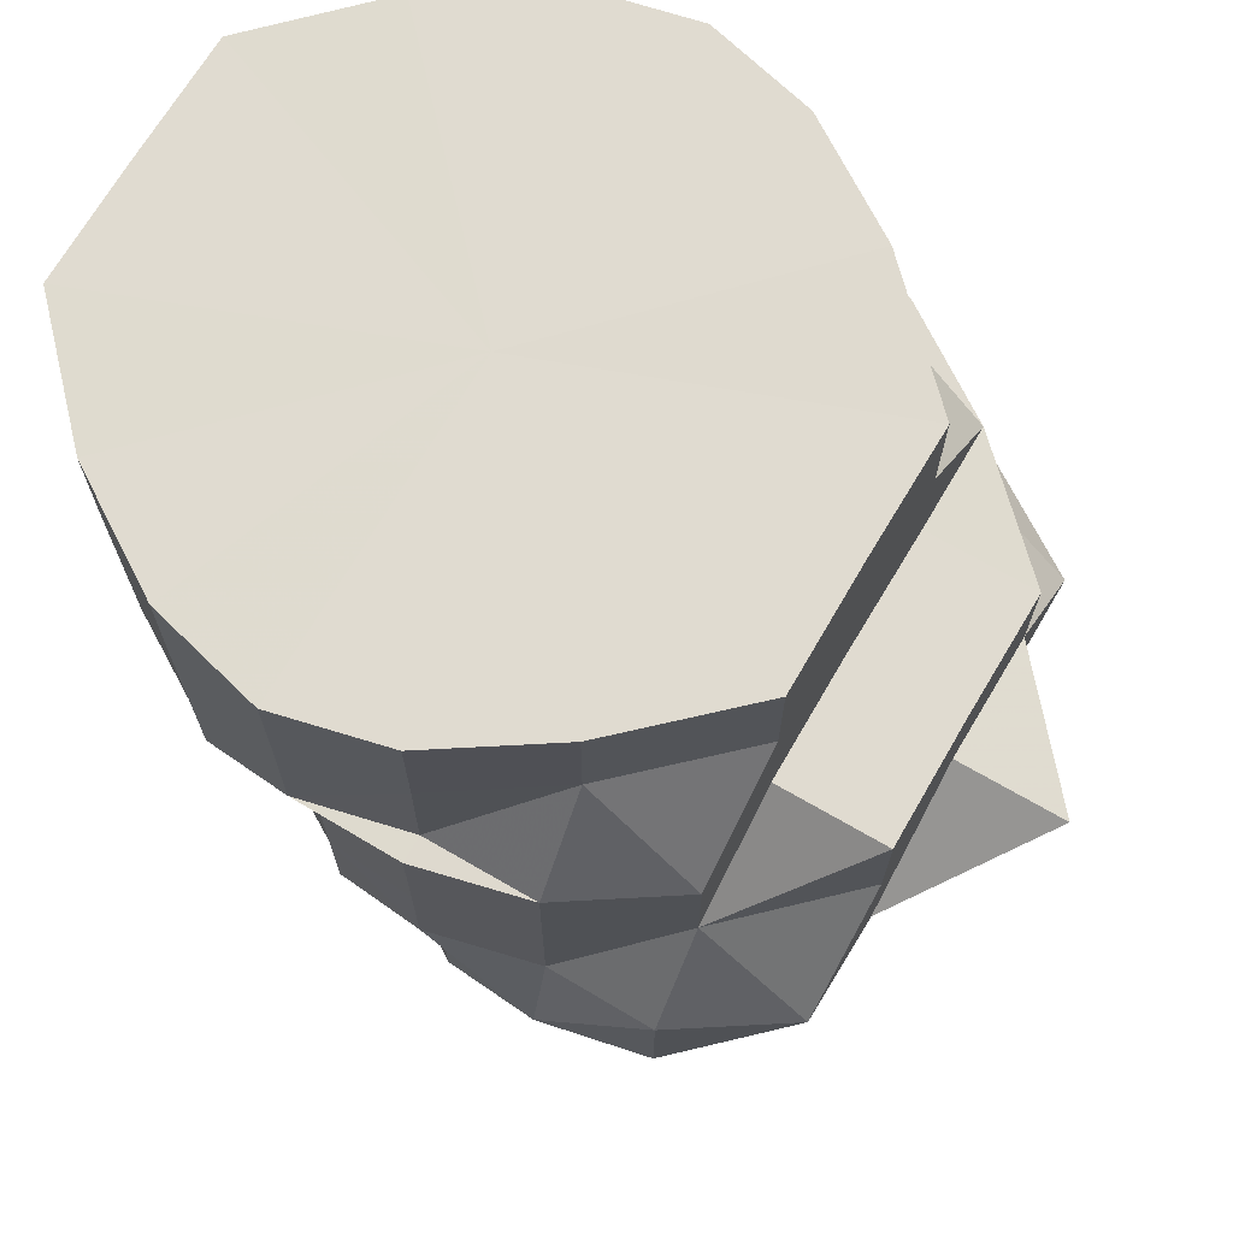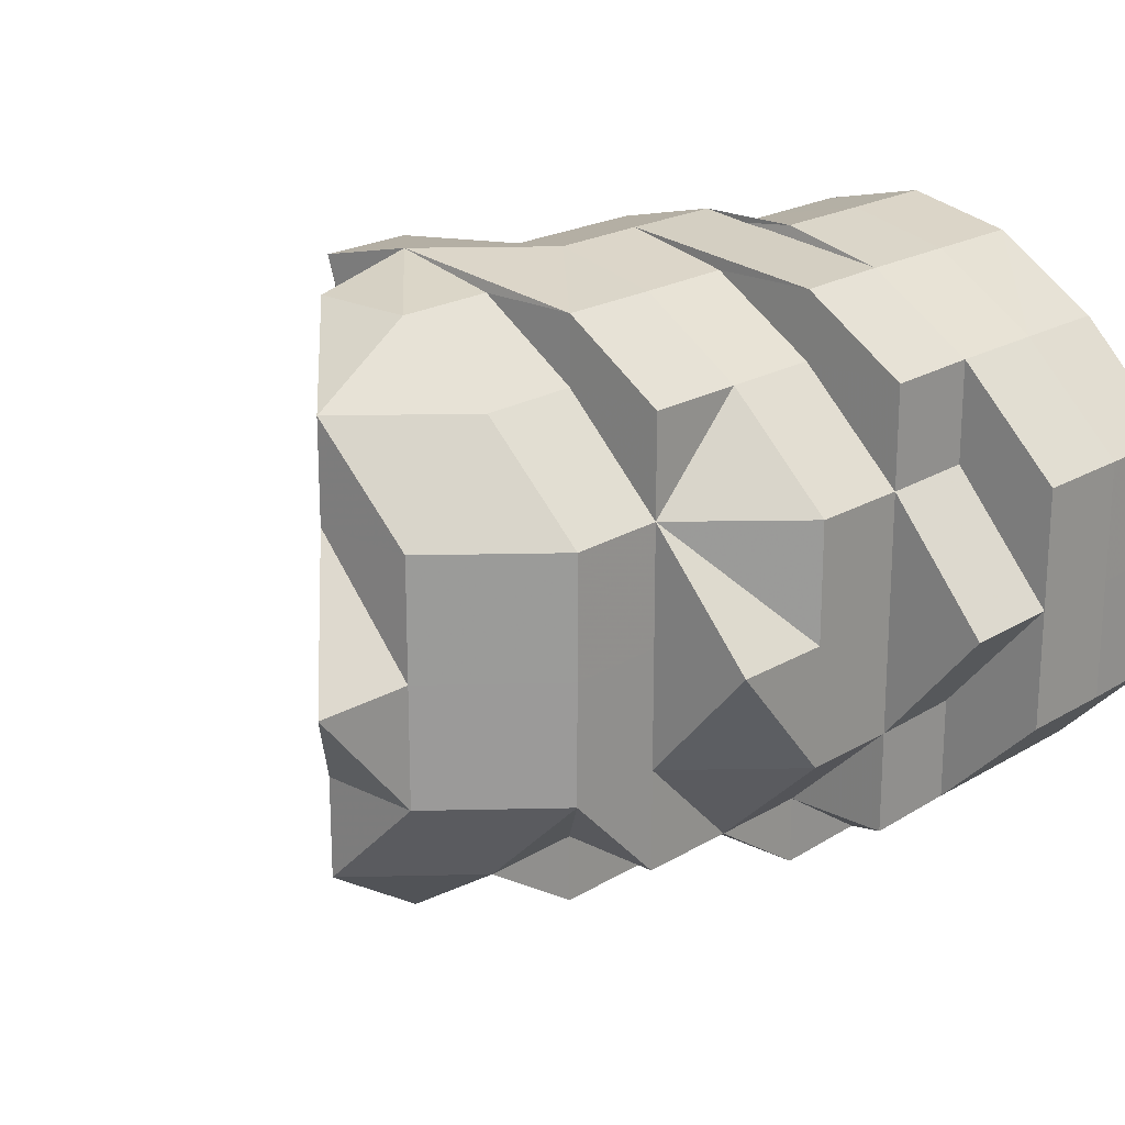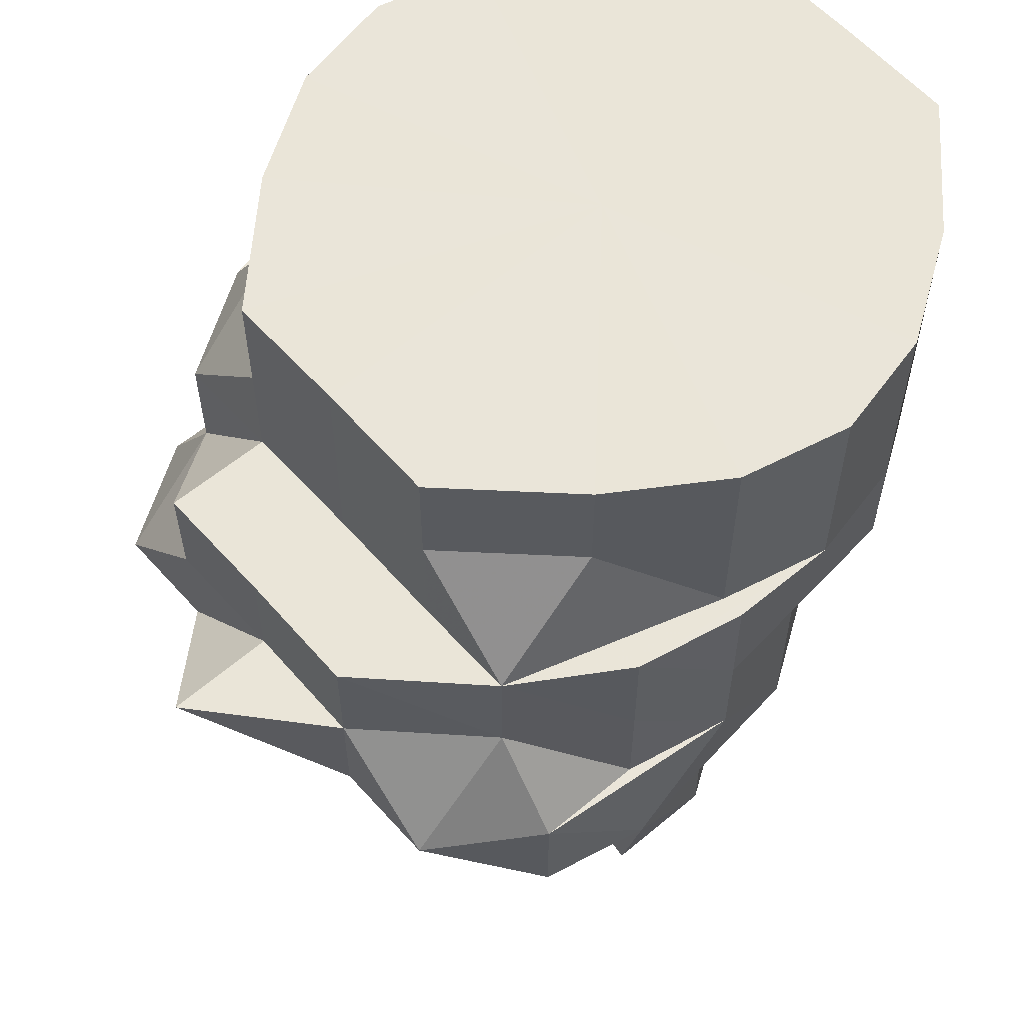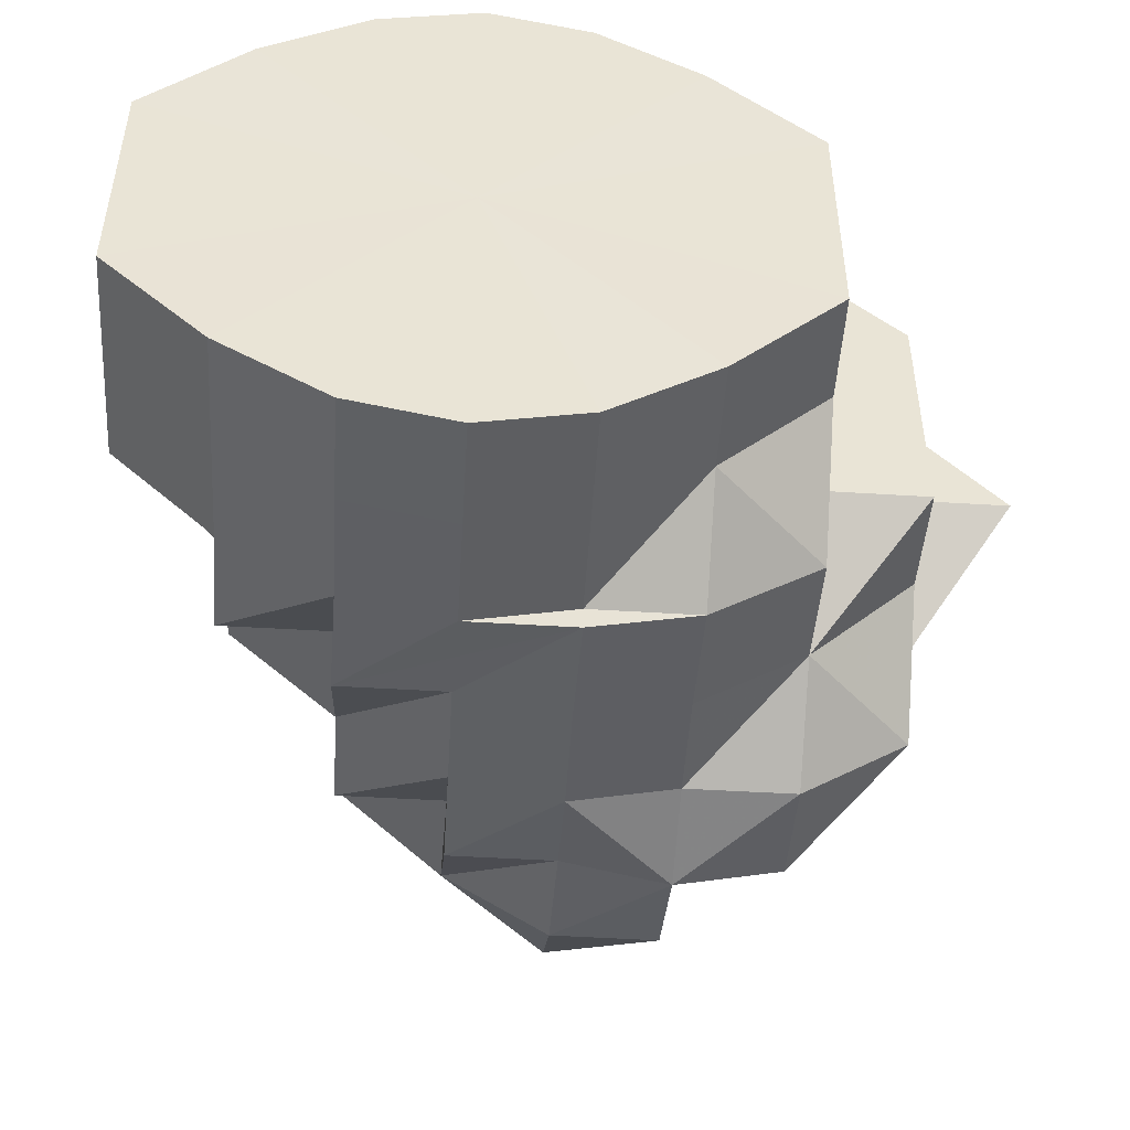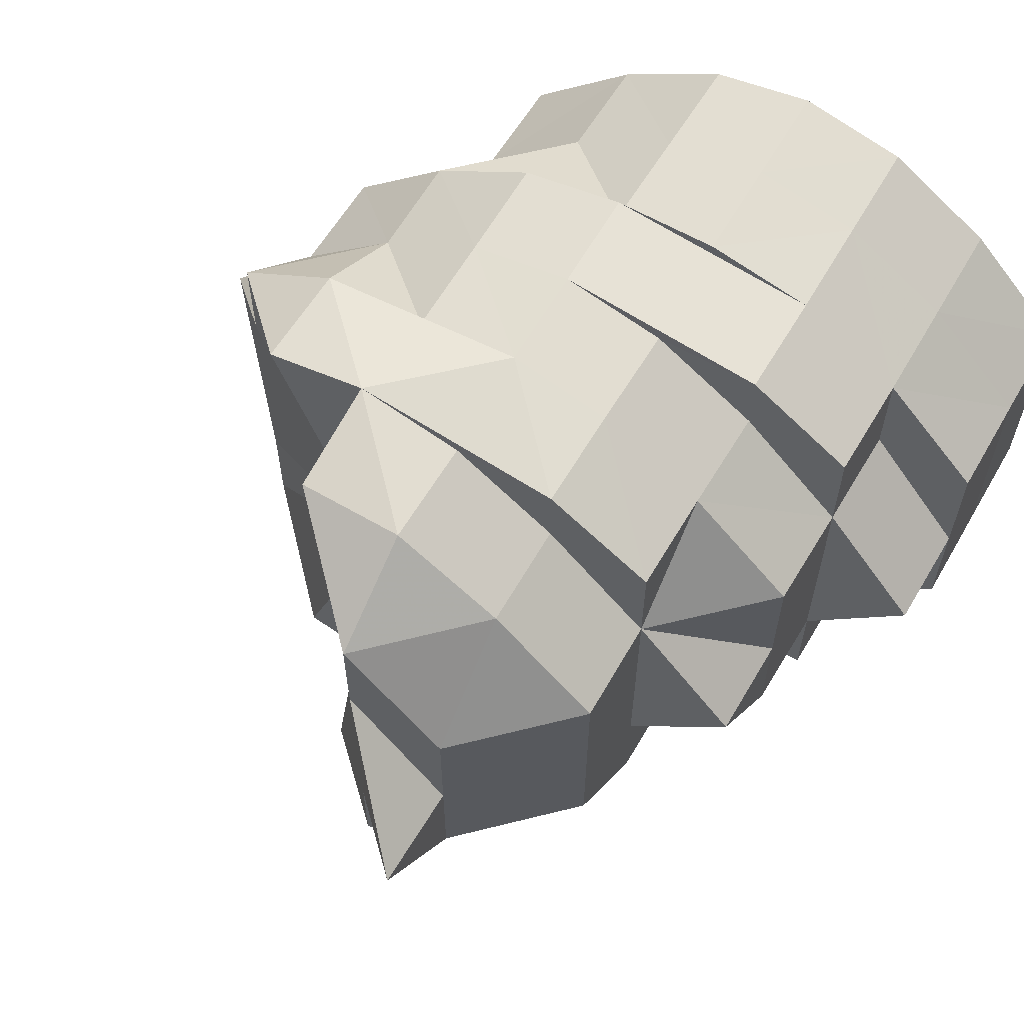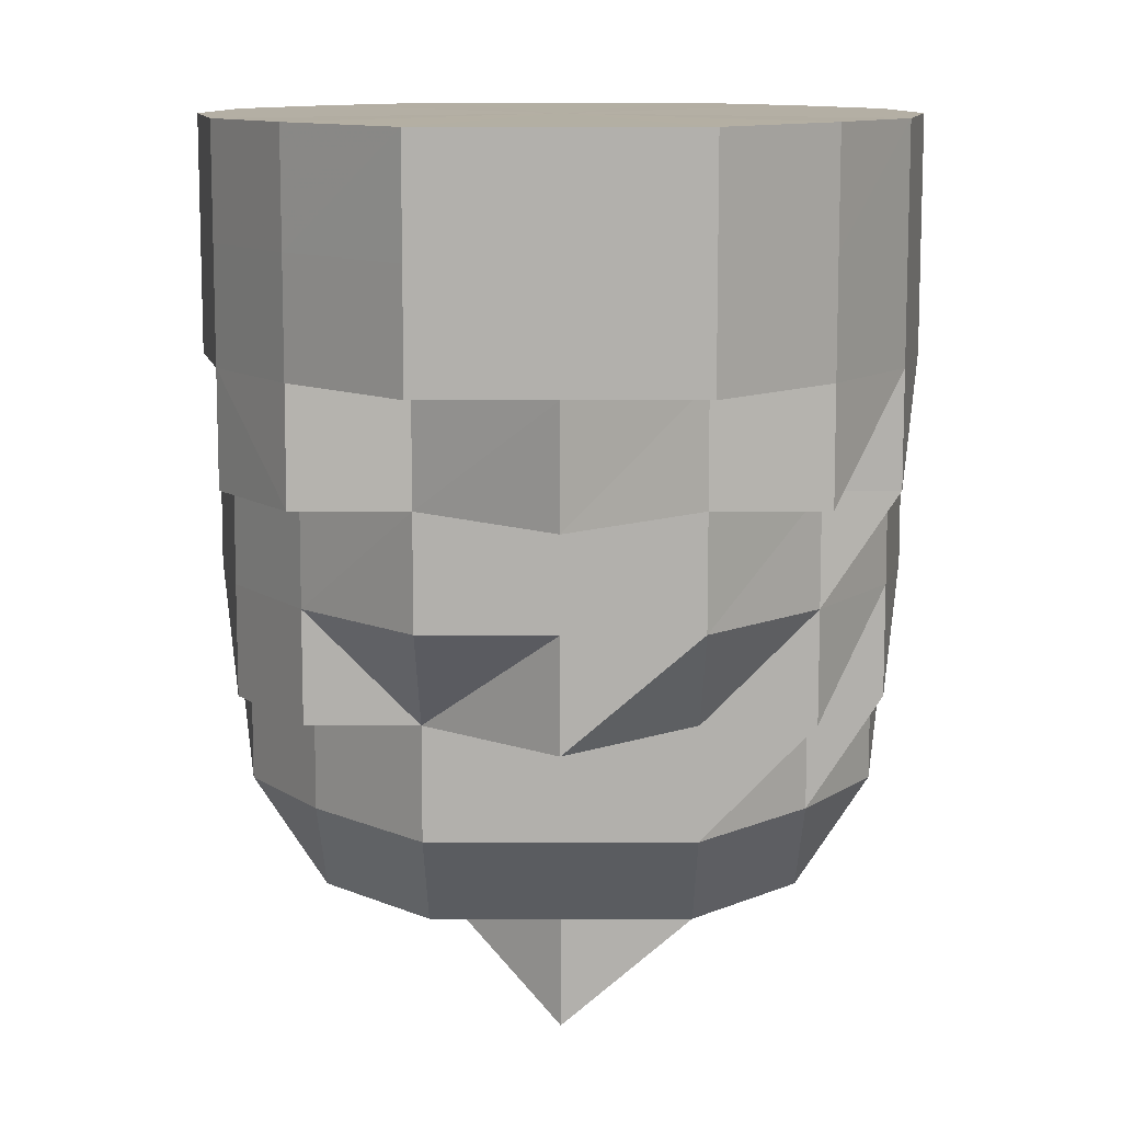
<metadata>
{"format":"obj","ext":"obj","renderer":"f3d","projection":"perspective","resolution":1024,"background":"white","views":[{"elev":70.1,"azim":-149.5,"up":"+Y"},{"elev":20.7,"azim":42.5,"up":"+Z"},{"elev":58.7,"azim":-41.2,"up":"+Y"},{"elev":-48.6,"azim":176.0,"up":"+Z"},{"elev":61.6,"azim":30.5,"up":"+Z"},{"elev":11.1,"azim":90.1,"up":"+Y"}]}
</metadata>
<code>
o 13288
v 2159 1868 7.378
v 2159 1868 7.378
v 2159 1868 7.366
v 2159 1868 7.366
v 2159 1868 7.357
v 2159 1868 7.366
v 2159 1868 7.378
v 2159 1868 7.378
v 2159 1868 7.366
v 2159 1868 7.39
v 2159 1868 7.357
v 2159 1868 7.357
v 2159 1868 7.35
v 2159 1868 7.357
v 2159 1868 7.366
v 2159 1868 7.399
v 2159 1868 7.39
v 2159 1868 7.378
v 2159 1868 7.39
v 2159 1868 7.39
v 2159 1868 7.399
v 2159 1868 7.39
v 2159 1868 7.399
v 2159 1868 7.406
v 2159 1868 7.399
v 2159 1868 7.408
v 2159 1868 7.408
v 2159 1868 7.406
v 2159 1868 7.406
v 2159 1868 7.406
v 2159 1868 7.399
v 2159 1868 7.408
v 2159 1868 7.408
v 2159 1868 7.406
v 2159 1868 7.406
v 2159 1868 7.399
v 2159 1868 7.39
v 2159 1868 7.408
v 2159 1868 7.39
v 2159 1868 7.378
v 2159 1868 7.406
v 2159 1868 7.399
v 2159 1868 7.408
v 2159 1868 7.408
v 2159 1868 7.406
v 2159 1868 7.408
v 2159 1868 7.406
v 2159 1868 7.408
v 2159 1868 7.408
v 2159 1868 7.406
v 2159 1868 7.399
v 2159 1868 7.406
v 2159 1868 7.406
v 2159 1868 7.399
v 2159 1868 7.399
v 2159 1868 7.399
v 2159 1868 7.399
v 2159 1868 7.39
v 2159 1868 7.39
v 2159 1868 7.39
v 2159 1868 7.399
v 2159 1868 7.378
v 2159 1868 7.39
v 2159 1868 7.366
v 2159 1868 7.378
v 2159 1868 7.378
v 2159 1868 7.39
v 2159 1868 7.378
v 2159 1868 7.366
v 2159 1868 7.366
v 2159 1868 7.378
v 2159 1868 7.366
v 2159 1868 7.366
v 2159 1868 7.378
v 2159 1868 7.357
v 2159 1868 7.357
v 2159 1868 7.366
v 2159 1868 7.357
v 2159 1868 7.366
v 2159 1868 7.357
v 2159 1868 7.35
v 2159 1868 7.35
v 2159 1868 7.35
v 2159 1868 7.348
v 2159 1868 7.35
v 2159 1868 7.348
v 2159 1868 7.35
v 2159 1868 7.35
v 2159 1868 7.357
v 2159 1868 7.35
v 2159 1868 7.348
v 2159 1868 7.35
v 2159 1868 7.348
v 2159 1868 7.348
v 2159 1868 7.35
v 2159 1868 7.348
v 2159 1868 7.35
v 2159 1868 7.348
v 2159 1868 7.35
v 2159 1868 7.35
v 2159 1868 7.357
v 2159 1868 7.357
v 2159 1868 7.35
v 2159 1868 7.357
v 2159 1868 7.35
v 2159 1868 7.366
v 2159 1868 7.357
v 2159 1868 7.378
v 2159 1868 7.366
v 2159 1868 7.378
v 2159 1868 7.366
v 2159 1868 7.366
v 2159 1868 7.357
v 2159 1868 7.366
v 2159 1868 7.366
v 2159 1868 7.366
v 2159 1868 7.357
v 2159 1868 7.378
v 2159 1868 7.366
v 2159 1868 7.39
v 2159 1868 7.378
v 2159 1868 7.378
v 2159 1868 7.378
v 2159 1868 7.366
v 2159 1868 7.366
v 2159 1868 7.366
v 2159 1868 7.357
v 2159 1868 7.378
v 2159 1868 7.366
v 2159 1868 7.357
v 2159 1868 7.35
v 2159 1868 7.348
v 2159 1868 7.348
v 2159 1868 7.357
v 2159 1868 7.357
v 2159 1868 7.357
v 2159 1868 7.35
v 2159 1868 7.357
v 2159 1868 7.357
v 2159 1868 7.35
v 2159 1868 7.35
v 2159 1868 7.35
v 2159 1868 7.348
v 2159 1868 7.357
v 2159 1868 7.35
v 2159 1868 7.348
v 2159 1868 7.348
v 2159 1868 7.35
v 2159 1868 7.348
v 2159 1868 7.35
v 2159 1868 7.357
v 2159 1868 7.35
v 2159 1868 7.35
v 2159 1868 7.357
v 2159 1868 7.35
v 2159 1868 7.348
v 2159 1868 7.35
v 2159 1868 7.35
v 2159 1868 7.35
v 2159 1868 7.348
v 2159 1868 7.357
v 2159 1868 7.357
v 2159 1868 7.366
v 2159 1868 7.35
v 2159 1868 7.366
v 2159 1868 7.357
v 2159 1868 7.35
v 2159 1868 7.357
v 2159 1868 7.366
v 2159 1868 7.357
v 2159 1868 7.378
v 2159 1868 7.366
v 2159 1868 7.357
v 2159 1868 7.357
v 2159 1868 7.35
v 2159 1868 7.378
v 2159 1868 7.366
v 2159 1868 7.378
v 2159 1868 7.39
v 2159 1868 7.378
v 2159 1868 7.366
v 2159 1868 7.39
v 2159 1868 7.378
v 2159 1868 7.39
v 2159 1868 7.378
v 2159 1868 7.39
v 2159 1868 7.399
v 2159 1868 7.399
v 2159 1868 7.406
v 2159 1868 7.399
v 2159 1868 7.399
v 2159 1868 7.406
v 2159 1868 7.399
v 2159 1868 7.406
v 2159 1868 7.408
v 2159 1868 7.406
v 2159 1868 7.399
v 2159 1868 7.39
v 2159 1868 7.406
v 2159 1868 7.399
v 2159 1868 7.406
v 2159 1868 7.406
v 2159 1868 7.408
v 2159 1868 7.406
v 2159 1868 7.408
v 2159 1868 7.406
v 2159 1868 7.378
v 2159 1868 7.348
v 2159 1868 7.35
v 2159 1868 7.348
v 2159 1868 7.399
v 2159 1868 7.378
v 2159 1868 7.39
v 2159 1868 7.357
v 2159 1868 7.366
v 2159 1868 7.366
v 2159 1868 7.366
v 2159 1868 7.378
v 2159 1868 7.366
v 2159 1868 7.378
v 2159 1868 7.378
v 2159 1868 7.39
v 2159 1868 7.378
v 2159 1868 7.366
v 2159 1868 7.378
v 2159 1868 7.39
v 2159 1868 7.39
v 2159 1868 7.399
v 2159 1868 7.357
v 2159 1868 7.366
v 2159 1868 7.357
v 2159 1868 7.357
v 2159 1868 7.399
v 2159 1868 7.39
v 2159 1868 7.39
v 2159 1868 7.39
v 2159 1868 7.378
v 2159 1868 7.399
v 2159 1868 7.39
v 2159 1868 7.39
v 2159 1868 7.378
v 2159 1868 7.378
v 2159 1868 7.378
v 2159 1868 7.378
v 2159 1868 7.366
v 2159 1868 7.39
v 2159 1868 7.378
v 2159 1868 7.366
v 2159 1868 7.357
v 2159 1868 7.357
v 2159 1868 7.406
v 2159 1868 7.406
v 2159 1868 7.408
v 2159 1868 7.406
v 2159 1868 7.408
v 2159 1868 7.406
v 2159 1868 7.408
v 2159 1868 7.408
v 2159 1868 7.406
v 2159 1868 7.408
v 2159 1868 7.399
v 2159 1868 7.406
v 2159 1868 7.406
v 2159 1868 7.406
v 2159 1868 7.399
v 2159 1868 7.399
v 2159 1868 7.39
v 2159 1868 7.406
v 2159 1868 7.399
v 2159 1868 7.408
v 2159 1868 7.406
v 2159 1868 7.399
v 2159 1868 7.406
v 2159 1868 7.406
v 2159 1868 7.399
v 2159 1868 7.39
v 2159 1868 7.39
v 2159 1868 7.39
v 2159 1868 7.399
v 2159 1868 7.378
v 2159 1868 7.39
v 2159 1868 7.406
v 2159 1868 7.408
v 2159 1868 7.406
v 2159 1868 7.399
v 2159 1868 7.406
v 2159 1868 7.408
v 2159 1868 7.378
v 2159 1868 7.35
v 2159 1868 7.348
v 2159 1868 7.39
v 2159 1868 7.378
v 2159 1868 7.39
v 2159 1868 7.378
v 2159 1868 7.357
v 2159 1868 7.366
v 2159 1868 7.378
v 2159 1868 7.378
v 2159 1868 7.366
v 2159 1868 7.366
v 2159 1868 7.378
v 2159 1868 7.366
v 2159 1868 7.378
v 2159 1868 7.378
v 2159 1868 7.39
v 2159 1868 7.39
v 2159 1868 7.378
v 2159 1868 7.39
v 2159 1868 7.378
v 2159 1868 7.406
v 2159 1868 7.399
v 2159 1868 7.399
v 2159 1868 7.39
v 2159 1868 7.408
v 2159 1868 7.406
v 2159 1868 7.39
v 2159 1868 7.39
v 2159 1868 7.378
v 2159 1868 7.399
v 2159 1868 7.406
v 2159 1868 7.399
v 2159 1868 7.39
v 2159 1868 7.378
v 2159 1868 7.39
v 2159 1868 7.39
v 2159 1868 7.39
v 2159 1868 7.378
v 2159 1868 7.378
v 2159 1868 7.406
v 2159 1868 7.406
v 2159 1868 7.408
v 2159 1868 7.406
v 2159 1868 7.408
v 2159 1868 7.408
v 2159 1868 7.378
v 2159 1868 7.366
v 2159 1868 7.378
v 2159 1868 7.357
v 2159 1868 7.39
v 2159 1868 7.35
v 2159 1868 7.399
v 2159 1868 7.348
v 2159 1868 7.406
v 2159 1868 7.35
v 2159 1868 7.408
v 2159 1868 7.357
v 2159 1868 7.406
v 2159 1868 7.366
v 2159 1868 7.399
v 2159 1868 7.378
v 2159 1868 7.39
f 1 2 3
f 3 4 5
f 2 4 6
f 2 7 4
f 8 9 4
f 10 8 2
f 9 11 12
f 5 12 13
f 4 12 14
f 4 15 12
f 16 10 17
f 17 2 18
f 17 19 2
f 20 17 1
f 21 17 22
f 23 21 20
f 24 21 23
f 21 25 17
f 26 27 24
f 28 25 21
f 29 28 21
f 27 28 29
f 28 30 25
f 30 31 25
f 27 32 28
f 33 34 28
f 35 32 27
f 36 31 37
f 35 27 38
f 37 39 40
f 30 41 42
f 43 44 41
f 35 45 46
f 47 48 46
f 49 48 50
f 51 47 52
f 53 35 26
f 54 35 53
f 55 52 35
f 56 55 35
f 55 57 52
f 58 55 56
f 58 57 55
f 59 58 54
f 58 60 61
f 62 63 58
f 64 62 65
f 66 65 59
f 65 58 67
f 65 68 58
f 69 70 66
f 70 65 71
f 70 72 65
f 72 73 74
f 75 72 70
f 75 76 77
f 78 75 70
f 78 70 79
f 80 78 69
f 81 75 78
f 82 81 78
f 81 83 75
f 84 85 82
f 86 84 87
f 88 82 78
f 88 78 89
f 90 88 80
f 91 92 88
f 93 94 90
f 94 88 95
f 94 96 88
f 13 97 93
f 97 94 98
f 99 96 94
f 97 99 94
f 99 100 96
f 101 99 97
f 101 102 99
f 12 101 97
f 12 97 103
f 102 104 105
f 106 107 101
f 108 106 109
f 110 108 111
f 111 112 113
f 110 114 115
f 115 116 117
f 118 119 112
f 120 121 118
f 118 122 119
f 122 123 124
f 122 125 119
f 125 126 127
f 128 118 129
f 129 119 130
f 130 100 131
f 100 132 133
f 119 125 134
f 119 134 135
f 135 136 137
f 125 138 134
f 138 139 140
f 134 138 141
f 134 141 142
f 100 142 143
f 144 142 145
f 142 146 143
f 142 141 146
f 147 146 148
f 141 149 146
f 141 150 149
f 151 150 152
f 150 153 149
f 154 153 155
f 153 156 149
f 146 149 83
f 146 83 81
f 149 156 157
f 149 157 83
f 153 158 156
f 158 159 160
f 161 158 153
f 161 162 158
f 163 162 161
f 156 164 157
f 163 165 166
f 164 167 168
f 169 163 161
f 169 161 170
f 171 163 169
f 172 170 173
f 170 174 175
f 171 176 177
f 178 171 169
f 178 169 125
f 179 171 178
f 180 178 181
f 179 182 183
f 184 179 178
f 184 178 185
f 186 184 180
f 187 184 186
f 188 179 184
f 189 188 187
f 190 188 184
f 188 191 179
f 192 190 193
f 194 191 188
f 195 194 189
f 196 194 188
f 193 197 198
f 194 199 200
f 201 202 197
f 203 204 194
f 205 206 192
f 205 204 207
f 208 209 207
f 210 209 164
f 204 211 212
f 211 213 179
f 211 213 212
f 209 214 212
f 214 215 212
f 214 215 216
f 216 217 218
f 219 216 220
f 220 221 222
f 216 221 223
f 224 223 225
f 225 223 226
f 226 227 228
f 229 230 224
f 231 216 230
f 231 232 216
f 164 232 231
f 157 164 231
f 83 157 231
f 83 231 75
f 233 234 235
f 235 236 237
f 238 239 240
f 239 241 242
f 243 244 245
f 246 247 243
f 248 249 250
f 251 252 253
f 252 254 255
f 254 256 257
f 254 258 255
f 259 255 260
f 261 254 259
f 260 262 263
f 262 264 265
f 266 265 267
f 268 269 266
f 270 271 268
f 222 272 261
f 57 272 254
f 272 273 254
f 272 274 273
f 272 275 274
f 276 275 272
f 277 276 272
f 276 278 279
f 280 281 277
f 274 282 283
f 258 283 284
f 285 286 274
f 286 287 288
f 285 286 212
f 289 290 288
f 291 285 212
f 292 291 293
f 294 291 212
f 295 289 158
f 295 289 212
f 296 295 212
f 297 296 212
f 298 296 299
f 300 301 212
f 302 301 303
f 303 304 305
f 306 307 212
f 308 307 309
f 310 311 312
f 312 311 313
f 314 315 310
f 313 316 128
f 311 316 39
f 311 317 316
f 316 317 118
f 316 118 318
f 315 319 311
f 320 315 311
f 311 321 322
f 315 284 321
f 258 201 315
f 255 258 315
f 323 324 325
f 326 327 328
f 329 330 331
f 332 333 334
f 335 336 337
f 336 338 337
f 339 335 337
f 338 340 337
f 341 339 337
f 340 342 337
f 343 341 337
f 342 344 337
f 345 343 337
f 344 346 337
f 347 345 337
f 346 348 337
f 349 347 337
f 348 350 337
f 351 349 337
f 350 351 337

</code>
